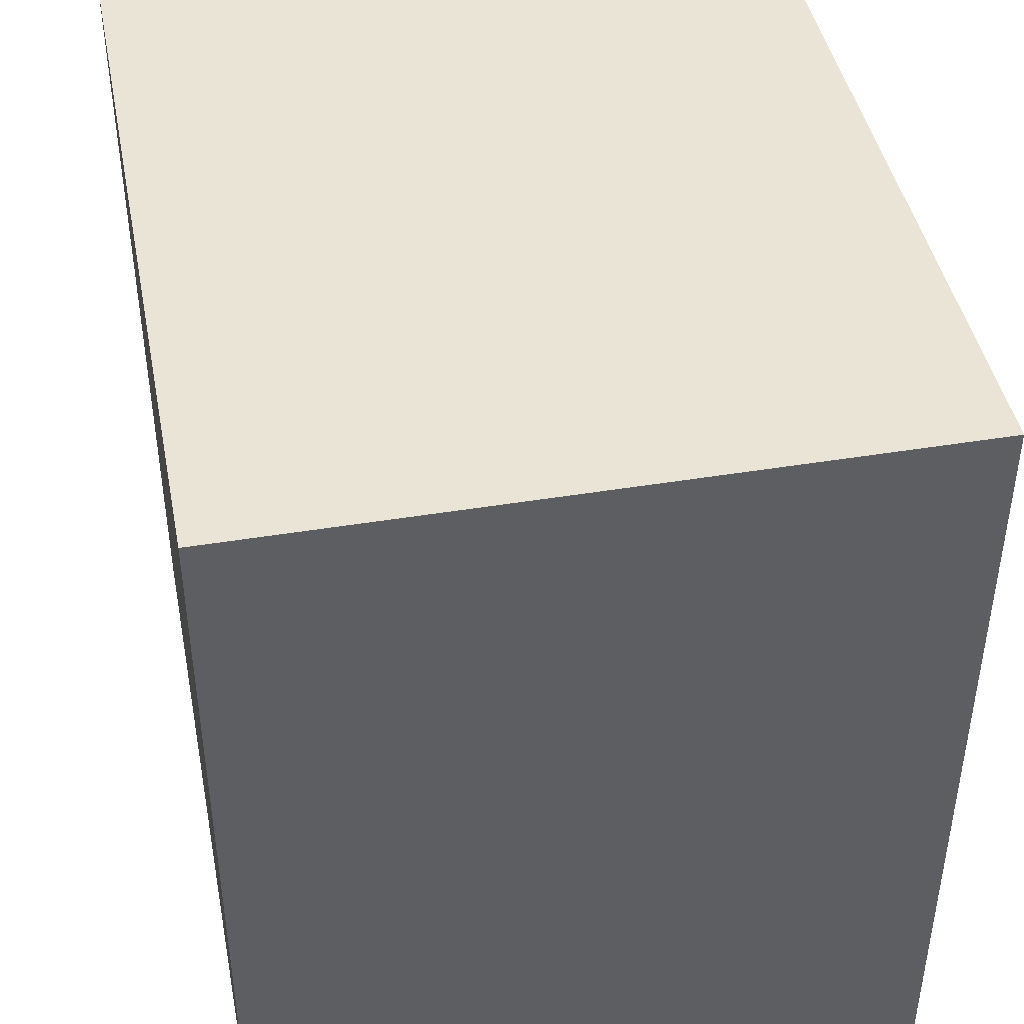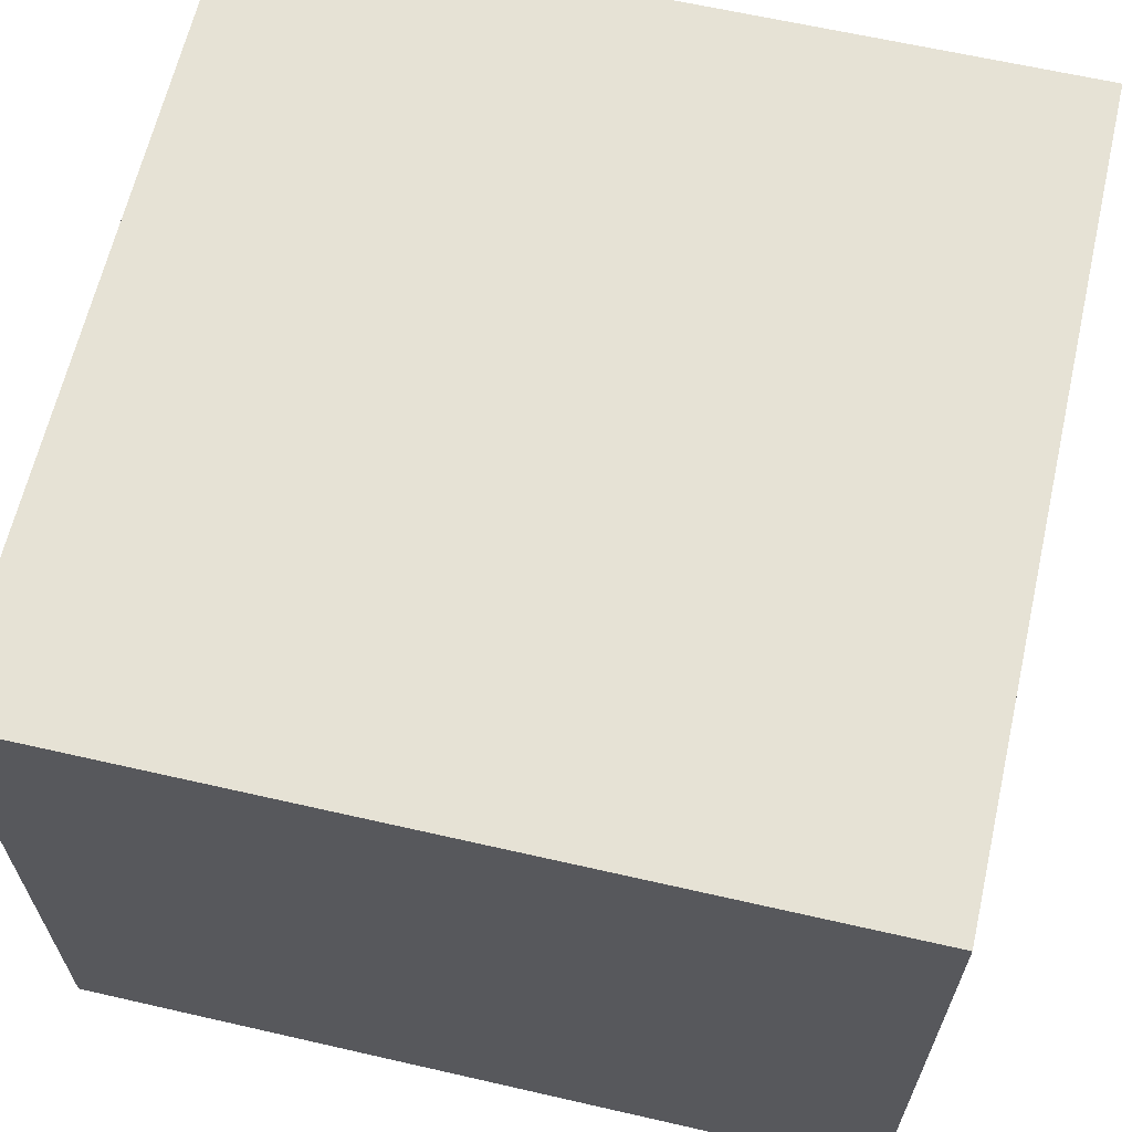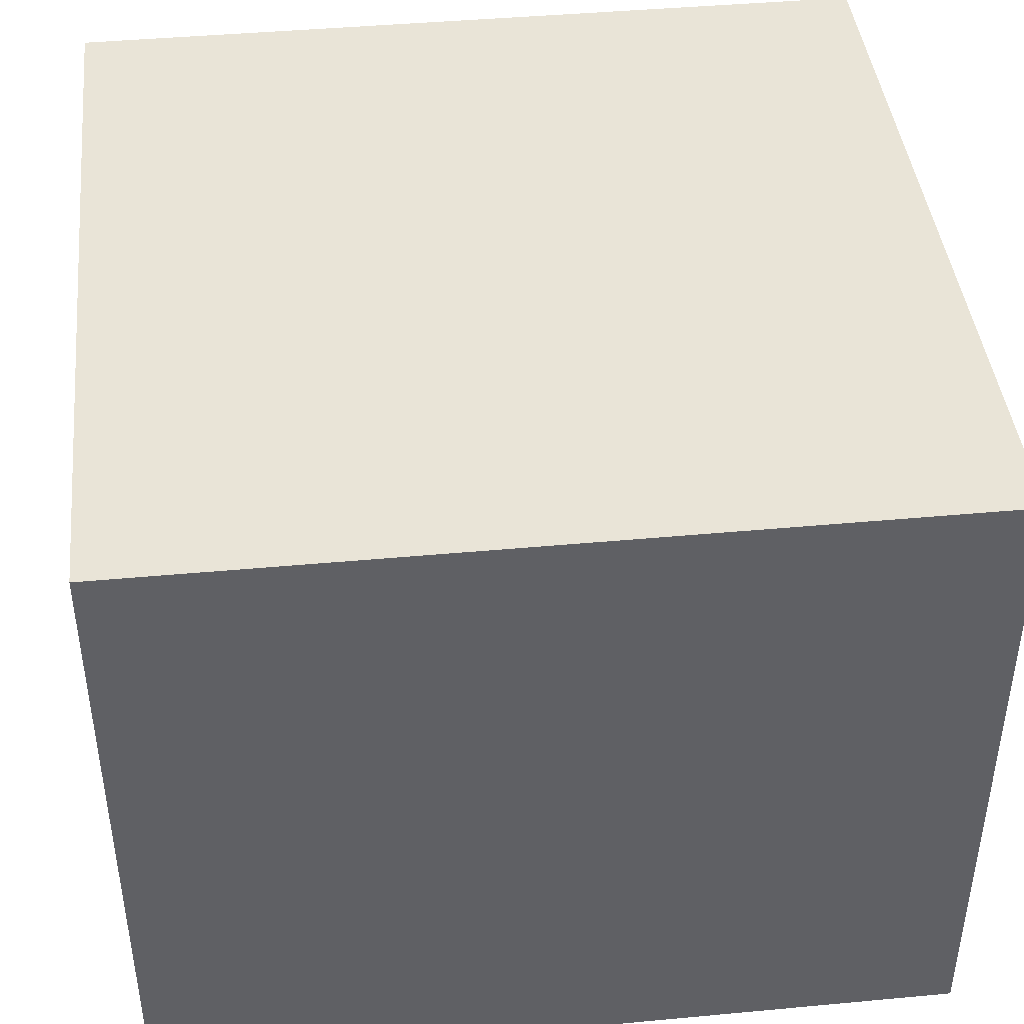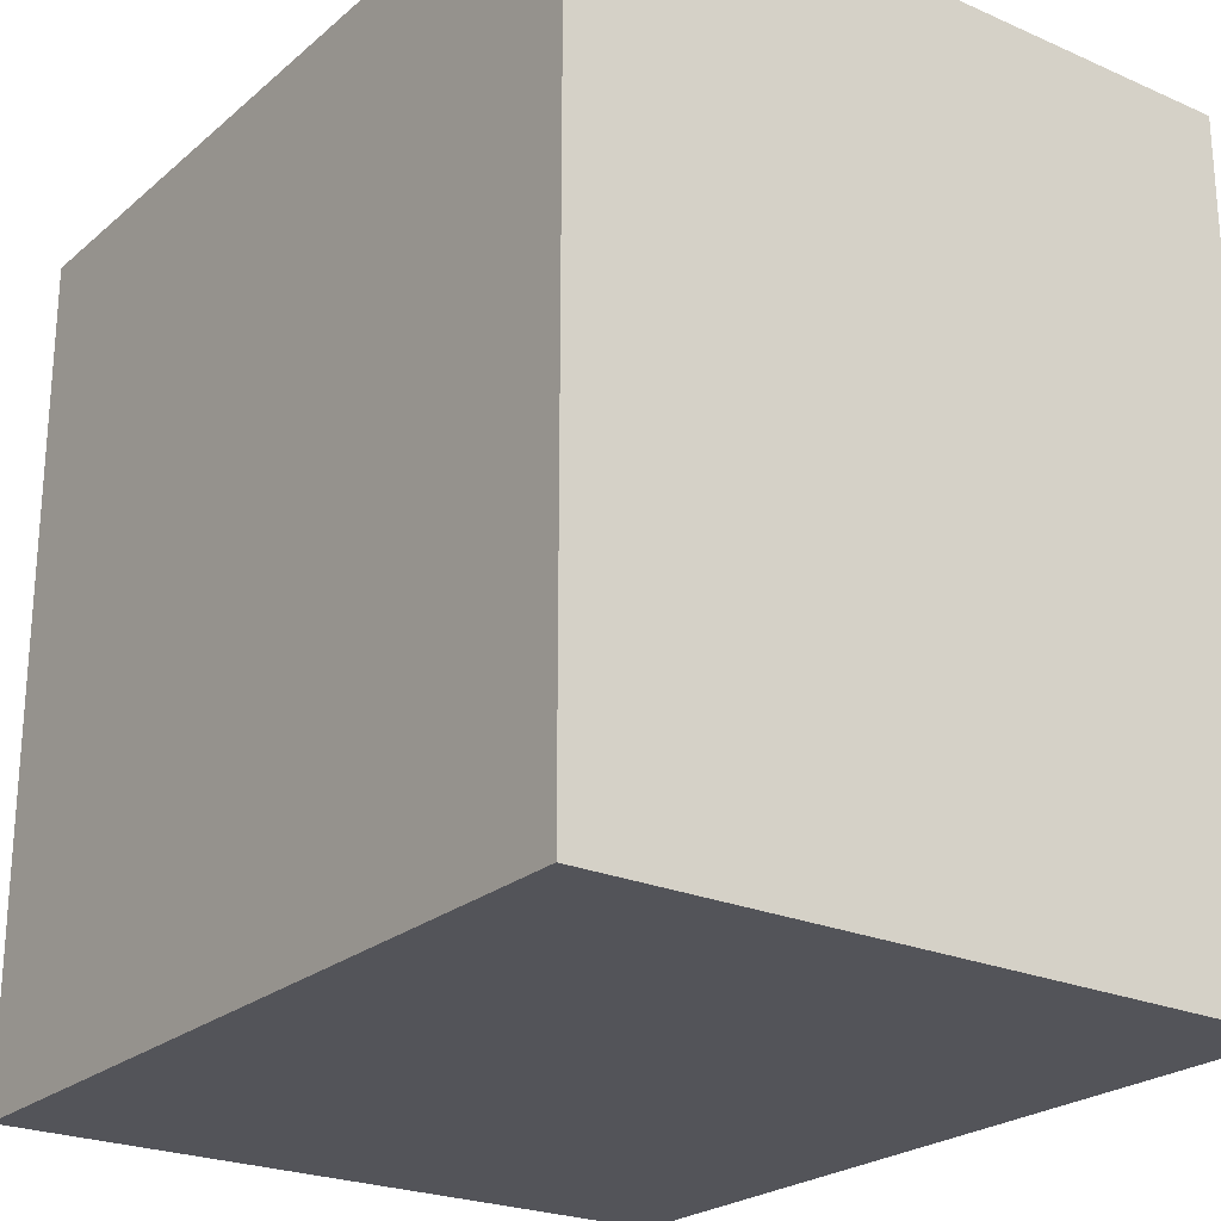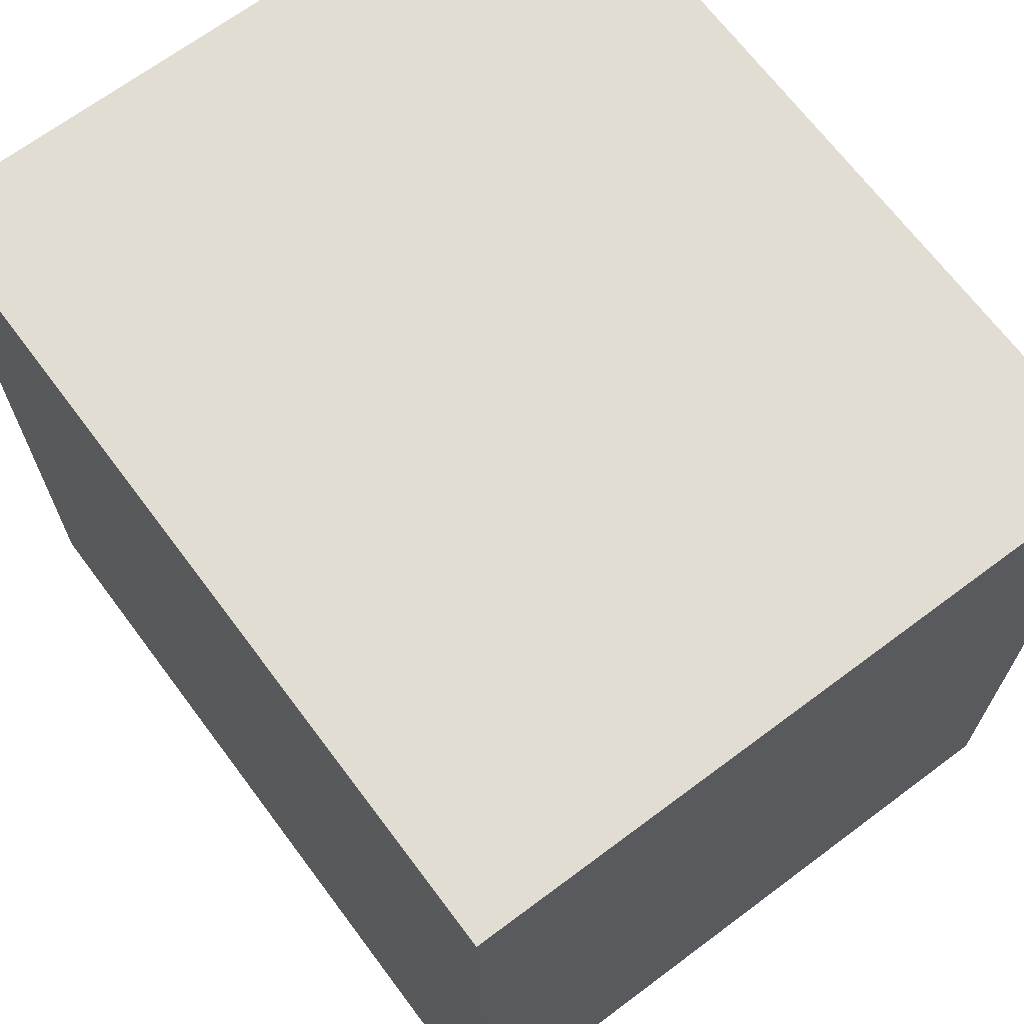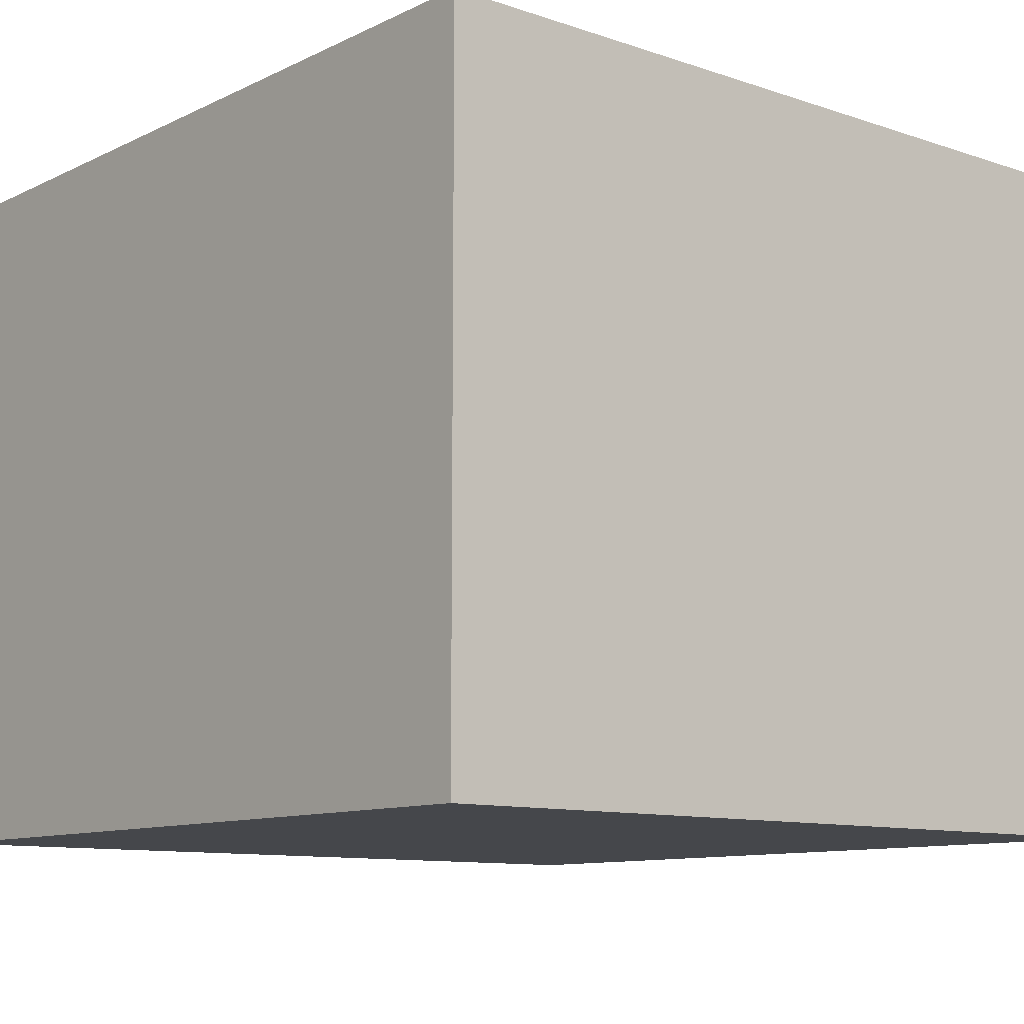
<metadata>
{"format":"obj","ext":"obj","renderer":"f3d","projection":"perspective","resolution":1024,"background":"white","views":[{"elev":43.8,"azim":-101.0,"up":"+Y"},{"elev":63.9,"azim":103.0,"up":"+Z"},{"elev":42.9,"azim":173.7,"up":"+Z"},{"elev":-23.8,"azim":53.9,"up":"+Y"},{"elev":68.2,"azim":-126.8,"up":"+Y"},{"elev":-10.5,"azim":-130.2,"up":"+Z"}]}
</metadata>
<code>
g Uptown_STR_Gate_01_anchor
v 0.2 -1.225 -0.9
v -0.4 -1.225 -0.9
v -0.4 -1.825 -0.9
v 0.2 -1.825 -0.9
v 0.2 -1.825 -0.4
v -0.4 -1.825 -0.4
v -0.4 -1.225 -0.4
v 0.2 -1.225 -0.4
v 0.2 -1.225 -0.9
v 0.2 -1.825 -0.9
v 0.2 -1.825 -0.4
v 0.2 -1.225 -0.4
v -0.4 -1.225 -0.4
v -0.4 -1.225 -0.9
v 0.2 -1.225 -0.9
v 0.2 -1.225 -0.4
v -0.4 -1.225 -0.4
v -0.4 -1.825 -0.4
v -0.4 -1.825 -0.9
v -0.4 -1.225 -0.9
v 0.2 -1.825 -0.4
v 0.2 -1.825 -0.9
v -0.4 -1.825 -0.9
v -0.4 -1.825 -0.4
g Uptown_STR_Gate_01_anchor_0
f 3 2 1
f 4 3 1
f 7 6 5
f 8 7 5
f 11 10 9
f 12 11 9
f 15 14 13
f 16 15 13
f 19 18 17
f 20 19 17
f 23 22 21
f 24 23 21

</code>
